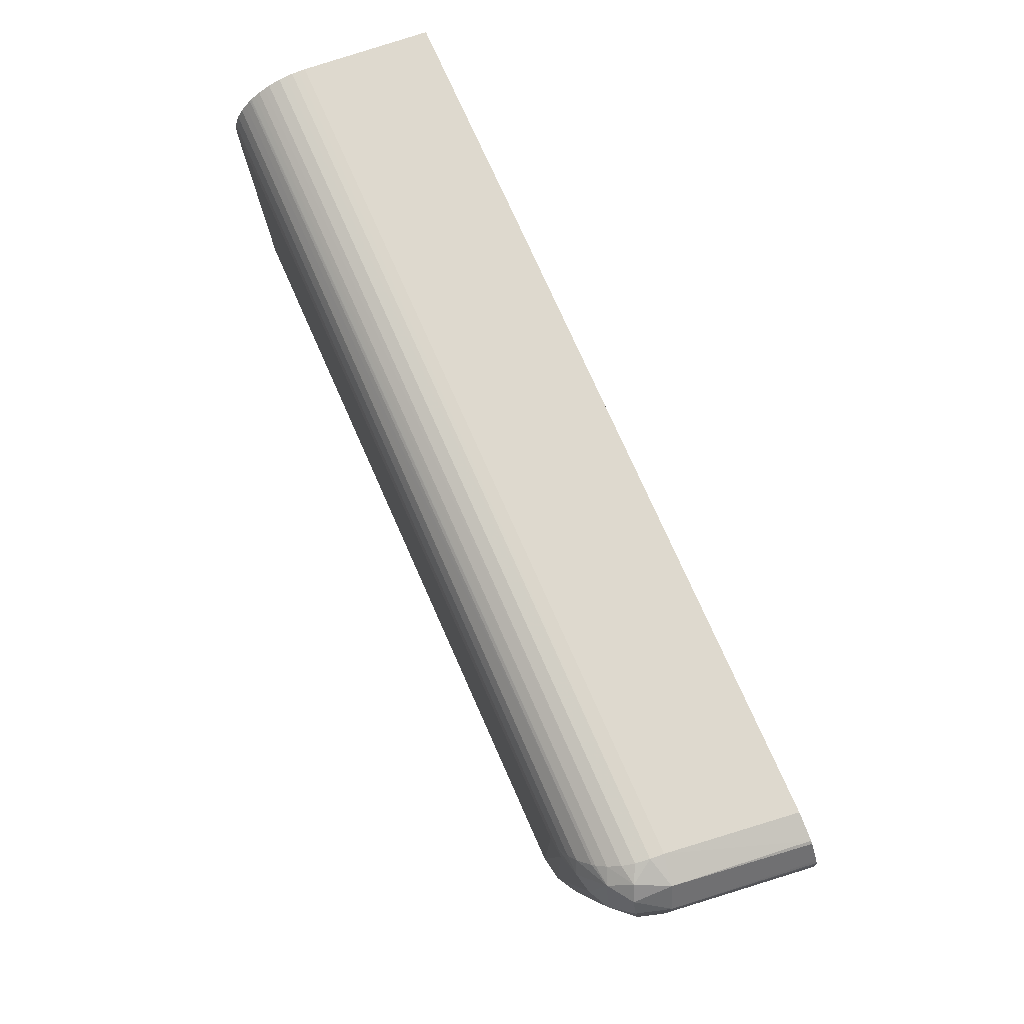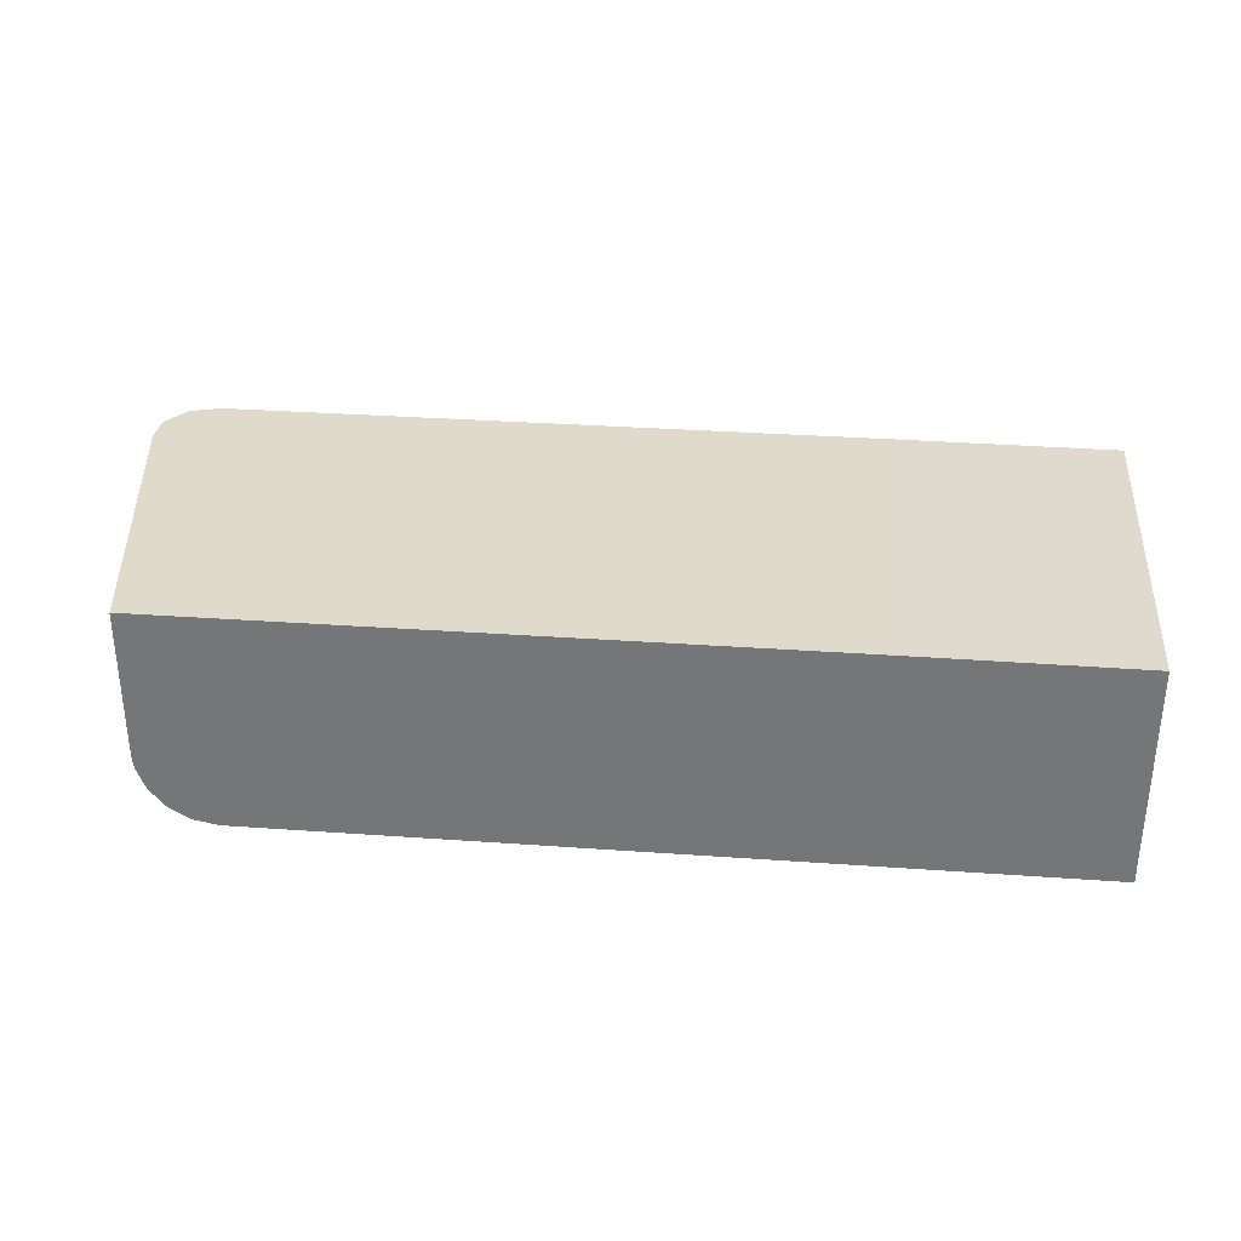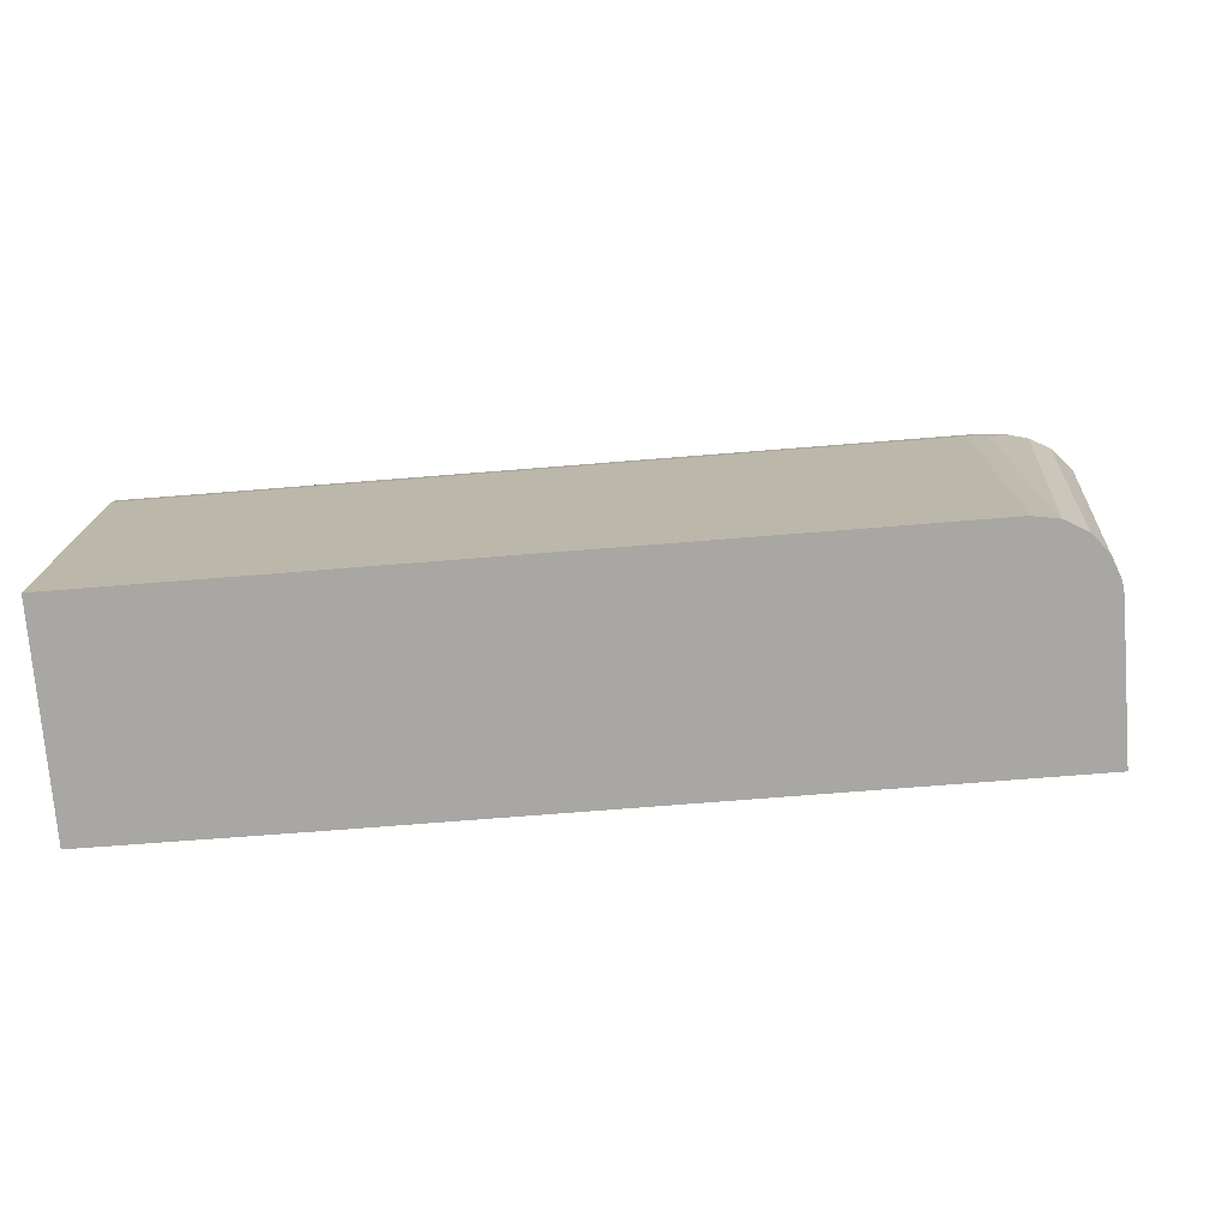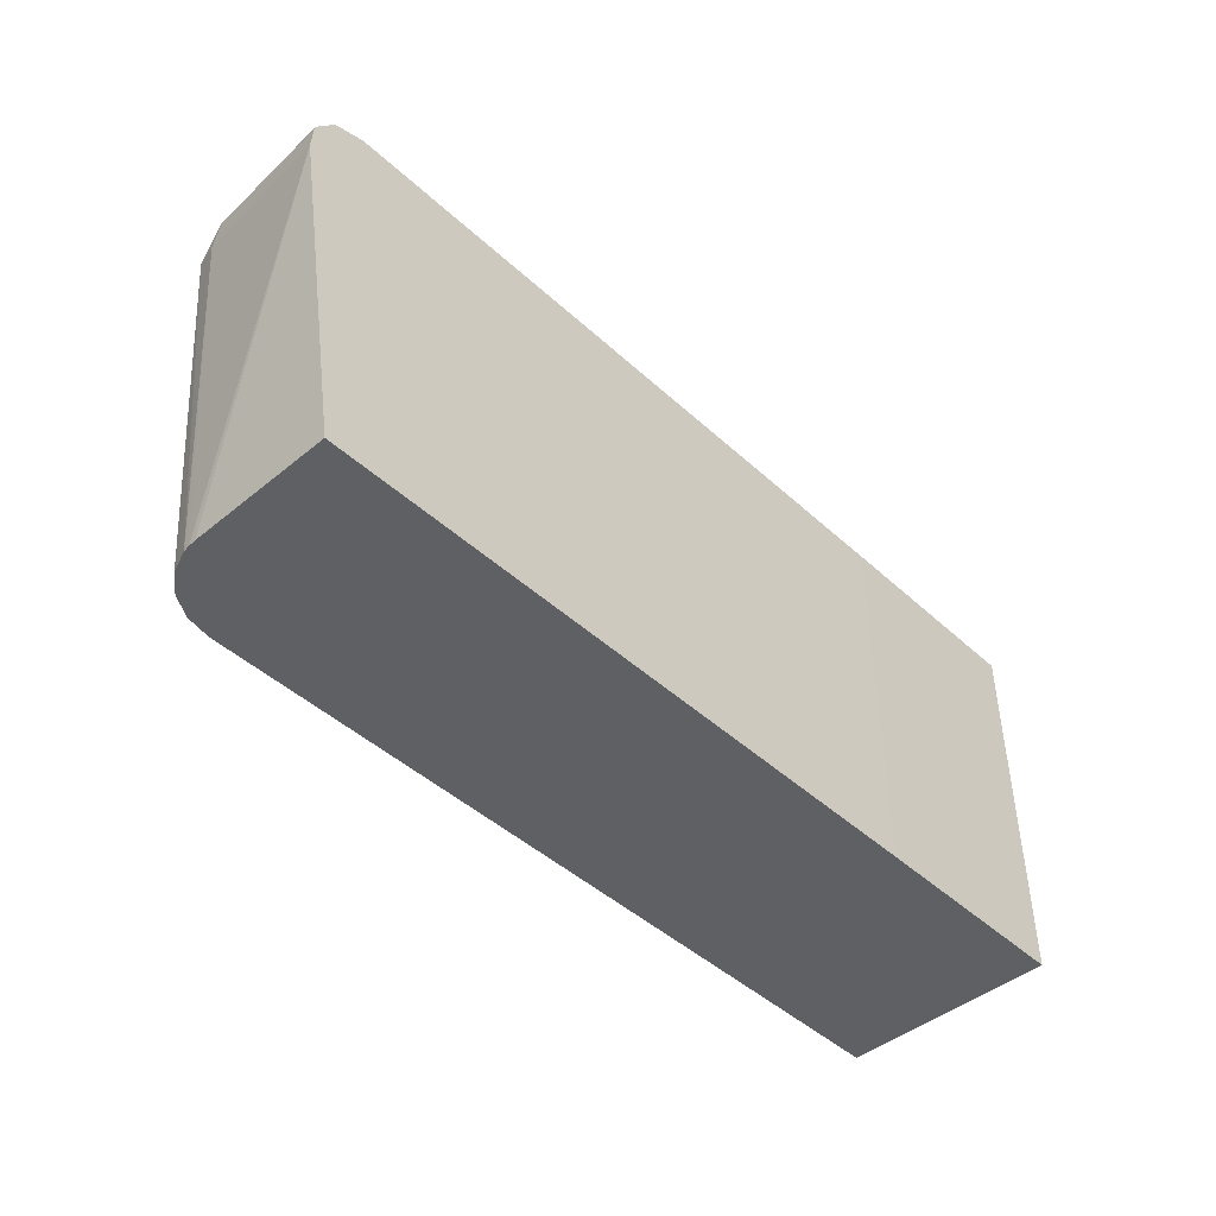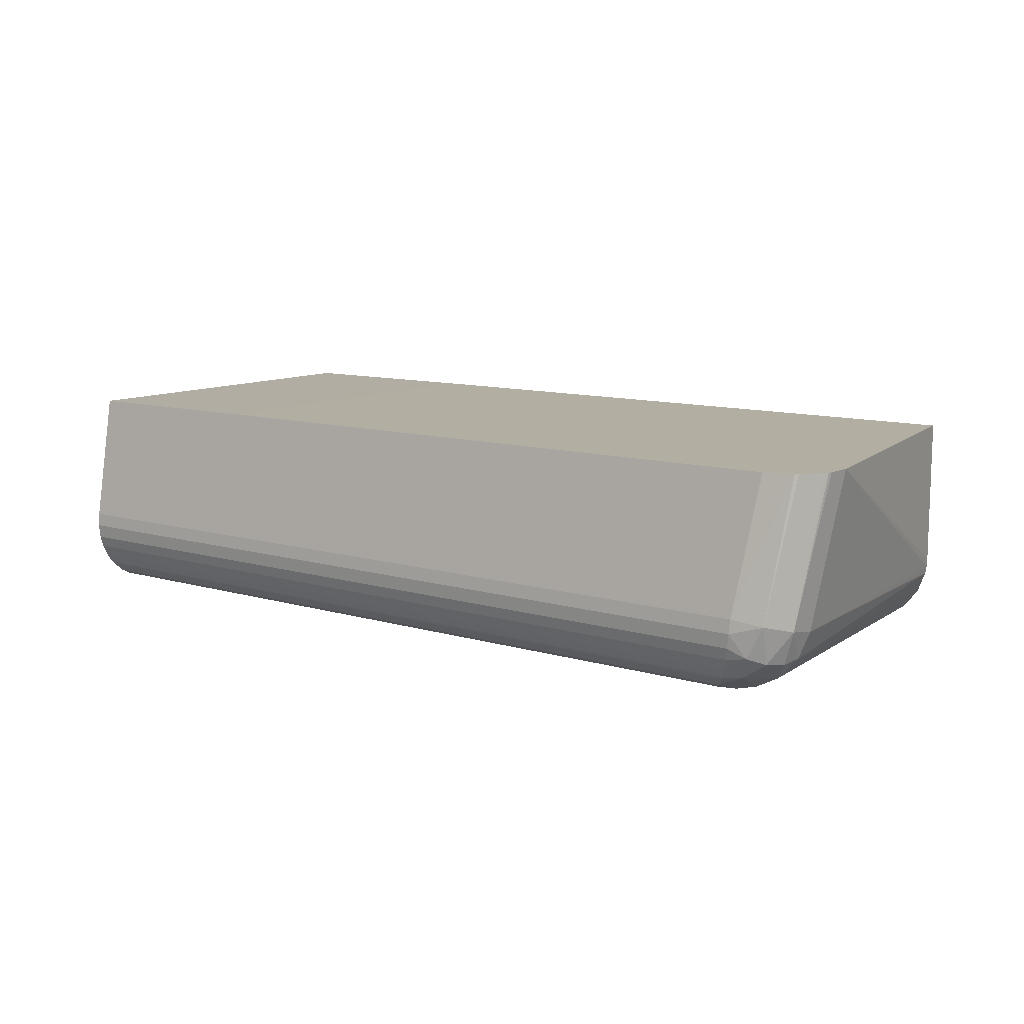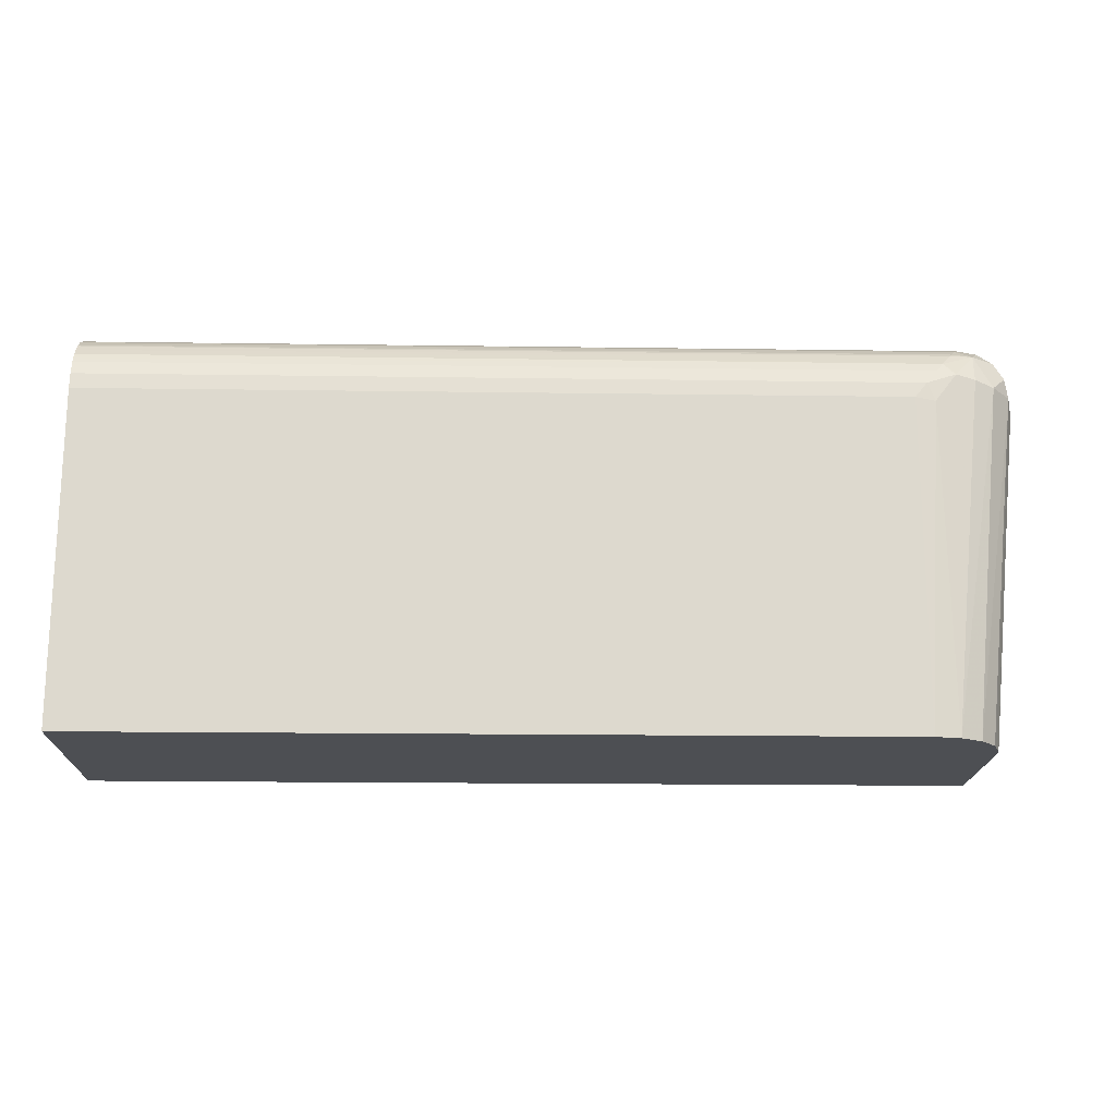
<metadata>
{"format":"obj","ext":"obj","renderer":"f3d","projection":"perspective","resolution":1024,"background":"white","views":[{"elev":76.1,"azim":-114.0,"up":"+Y"},{"elev":32.5,"azim":5.7,"up":"+Z"},{"elev":-74.6,"azim":-175.5,"up":"+Y"},{"elev":-45.1,"azim":-46.5,"up":"+Y"},{"elev":10.7,"azim":-143.3,"up":"+Z"},{"elev":-17.8,"azim":178.4,"up":"+Y"}]}
</metadata>
<code>
v 0.0009978 0.01215 0.0009861
v 0.0009978 0.01214 0.00108
v 0.0009978 0.01214 0.0008891
v -0.0108 0.01215 0.0009861
v 0.0009978 0.01213 0.001174
v -0.01081 0.01213 0.001174
v 0.0009978 0.01213 0.0007913
v -0.01077 0.01213 0.0007901
v -0.011 0.01205 0.0006743
v -0.01121 0.01201 0.001105
v 0.0009978 0.01181 0.003
v -0.01003 0.01181 0.003011
v -0.01142 0.01169 0.003011
v -0.01103 0.01181 0.003011
v 0.0009978 0.01208 0.0006315
v -0.01073 0.01208 0.0006262
v -0.01066 0.01199 0.0004612
v -0.01087 0.01188 0.0003722
v -0.0112 0.01188 0.0005953
v -0.01147 0.01169 0.001016
v -0.01167 0.01139 0.003011
v -0.01146 0.01167 0.003011
v 0.0009978 0.00661 0.003
v -0.001969 0.01181 0.003011
v 0.0009978 0.01204 0.0005511
v 0.0009978 0.012 0.0004686
v 0.0009978 0.01194 0.0003999
v -0.01059 0.0119 0.0003401
v -0.01084 0.01146 0.000155
v -0.01111 0.01141 0.0002982
v -0.01133 0.01164 0.0005682
v -0.01056 0.01186 0.0003021
v -0.01042 0.01169 0.0001582
v -0.01057 0.01151 9.312e-05
v -0.01138 0.01138 0.0005953
v -0.01148 0.01127 0.0009413
v -0.01172 0.0113 0.003011
v -0.0117 0.01135 0.003011
v 0.0009978 0.00661 0
v -0.001969 0.00661 0.003011
v 0.0009978 0.0119 0.0003398
v 0.0009978 0.01189 0.000328
v -0.01027 0.0111 2.328e-05
v -0.01034 0.00661 6.218e-05
v -0.01062 0.00661 0.0002198
v -0.01064 0.00661 0.0002352
v 0.0009978 0.01187 0.0003091
v 0.0009978 0.01178 0.0002343
v 0.0009978 0.01169 0.0001627
v -0.01032 0.01156 8.723e-05
v 0.0009978 0.01162 0.0001214
v 0.0009978 0.01155 8.605e-05
v -0.01017 0.01136 2.328e-05
v -0.01084 0.00661 0.0004689
v -0.01086 0.00661 0.0004913
v -0.01089 0.00661 0.0005758
v -0.01098 0.00661 0.0007922
v -0.01174 0.01094 0.003011
v -0.01098 0.00661 0.0008119
v -0.01099 0.00661 0.0008953
v 0.0009978 0.01115 0
v -0.009999 0.00661 0
v -0.011 0.00661 0.003011
v -0.009999 0.01115 0
v 0.0009978 0.01146 5.54e-05
v 0.0009978 0.01136 2.358e-05
v -0.01099 0.00661 0.0009153
v -0.011 0.00661 0.001
f 1 2 5
f 1 5 11
f 1 11 23
f 1 23 39
f 1 39 61
f 1 61 66
f 1 66 65
f 1 65 52
f 1 52 51
f 1 51 49
f 1 49 48
f 1 48 47
f 1 47 42
f 1 42 41
f 1 41 27
f 1 27 26
f 1 26 25
f 1 25 15
f 1 15 7
f 1 7 3
f 1 3 4
f 1 4 2
f 2 4 6
f 2 6 5
f 3 7 8
f 3 8 4
f 4 8 9
f 4 9 10
f 4 10 6
f 5 6 14
f 5 14 12
f 5 12 11
f 6 10 13
f 6 13 14
f 7 15 16
f 7 16 8
f 8 16 9
f 9 16 17
f 9 17 18
f 9 18 19
f 9 19 10
f 10 19 20
f 10 20 21
f 10 21 22
f 10 22 13
f 11 12 24
f 11 24 40
f 11 40 23
f 12 14 13
f 12 13 22
f 12 22 21
f 12 21 38
f 12 38 37
f 12 37 58
f 12 58 63
f 12 63 40
f 12 40 24
f 15 25 16
f 16 25 26
f 16 26 17
f 17 26 27
f 17 27 28
f 17 28 18
f 18 29 30
f 18 30 31
f 18 31 19
f 18 28 32
f 18 32 33
f 18 33 34
f 18 34 29
f 19 31 20
f 20 35 36
f 20 36 37
f 20 37 38
f 20 38 21
f 20 31 35
f 23 40 63
f 23 63 68
f 23 68 67
f 23 67 60
f 23 60 59
f 23 59 57
f 23 57 56
f 23 56 55
f 23 55 54
f 23 54 46
f 23 46 45
f 23 45 44
f 23 44 62
f 23 62 39
f 27 41 28
f 28 41 42
f 28 42 32
f 29 34 43
f 29 43 44
f 29 44 30
f 30 35 31
f 30 44 45
f 30 45 46
f 30 46 35
f 32 42 47
f 32 47 48
f 32 48 49
f 32 49 33
f 33 50 34
f 33 49 51
f 33 51 52
f 33 52 50
f 34 50 53
f 34 53 43
f 35 54 55
f 35 55 56
f 35 56 57
f 35 57 36
f 35 46 54
f 36 58 37
f 36 57 59
f 36 59 60
f 36 60 58
f 39 62 64
f 39 64 61
f 43 53 64
f 43 64 62
f 43 62 44
f 50 52 65
f 50 65 53
f 53 65 66
f 53 66 64
f 58 60 67
f 58 67 68
f 58 68 63
f 61 64 66

</code>
